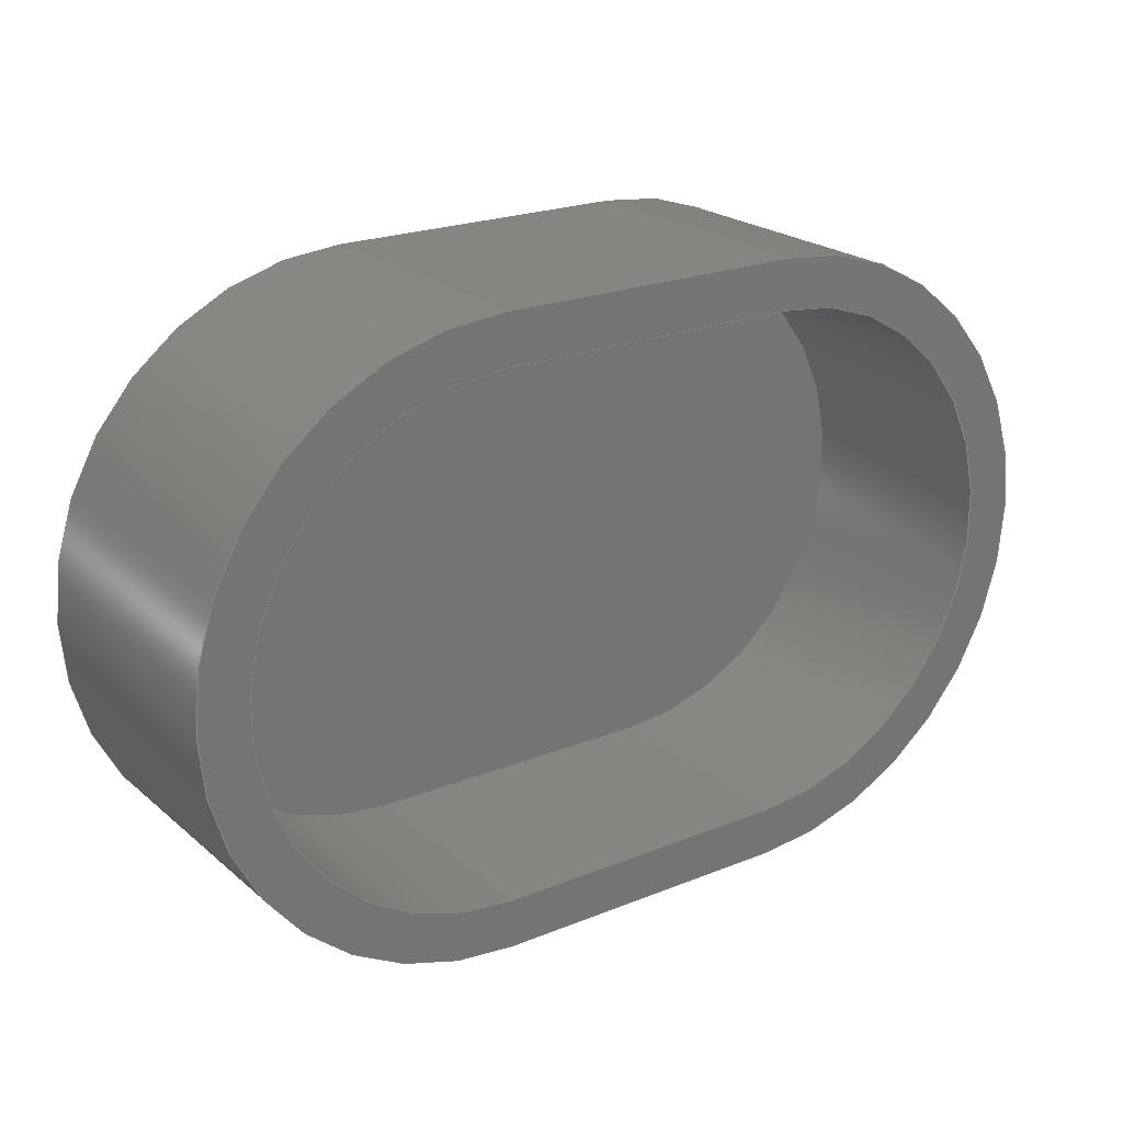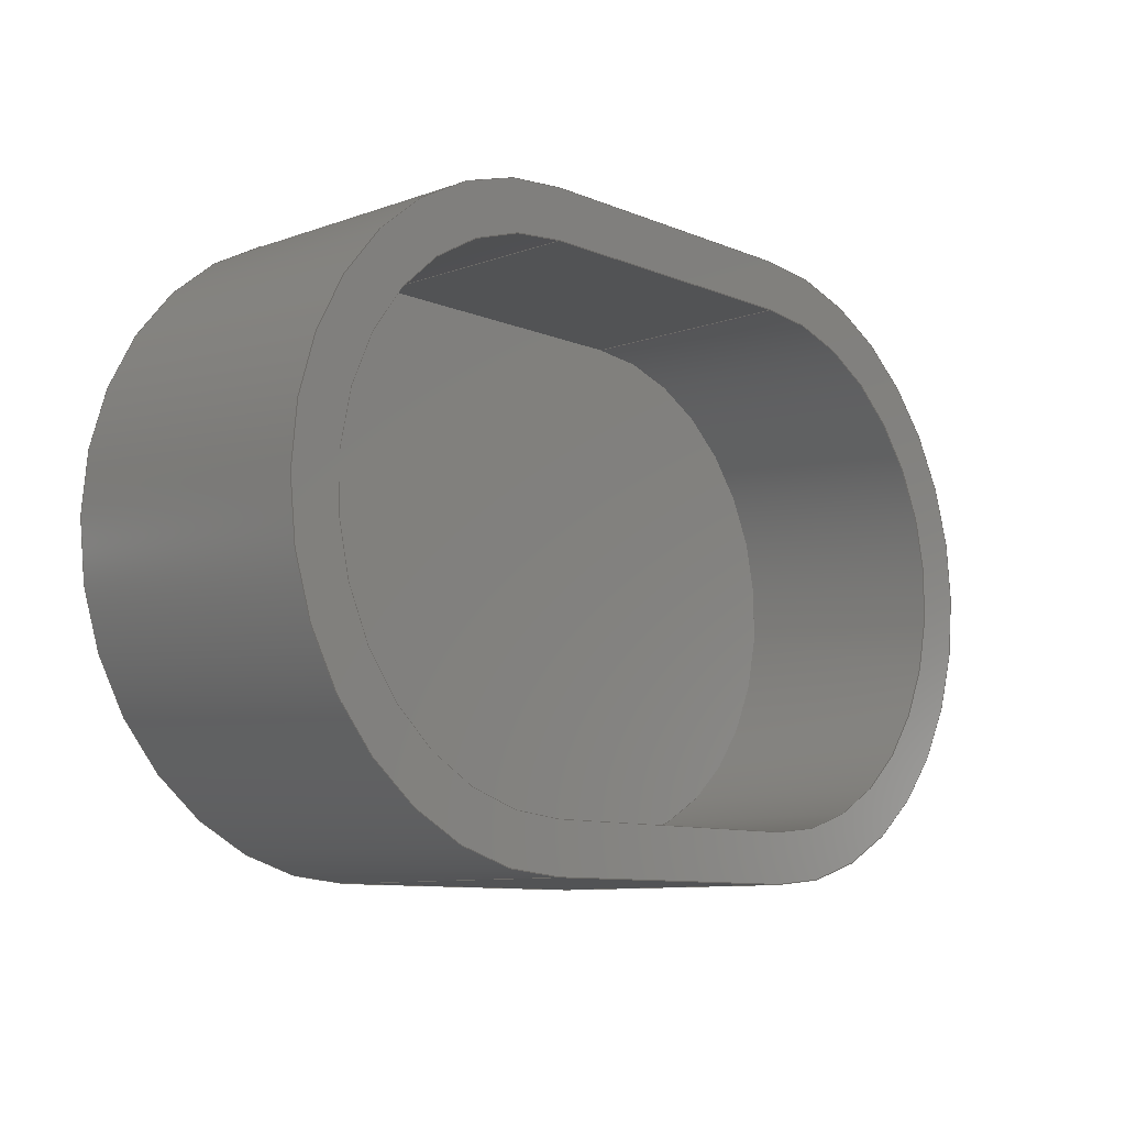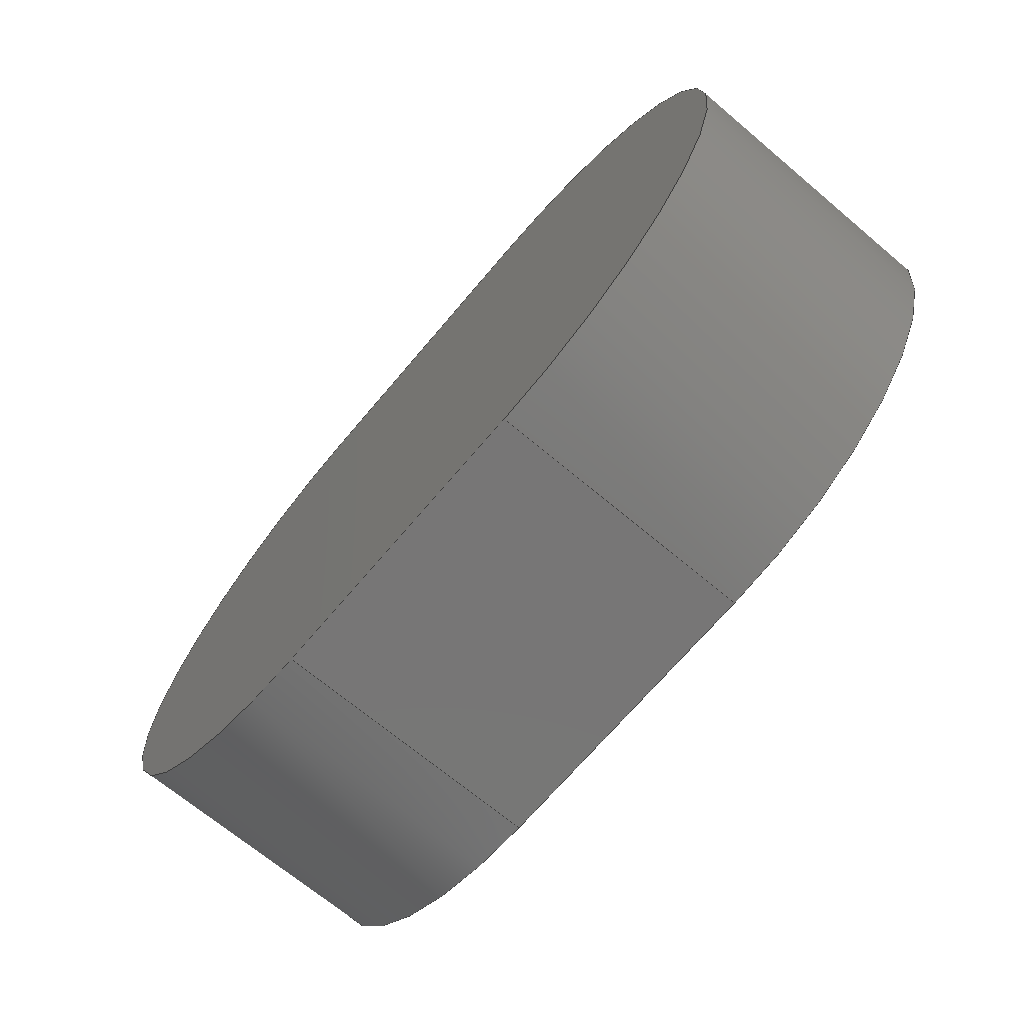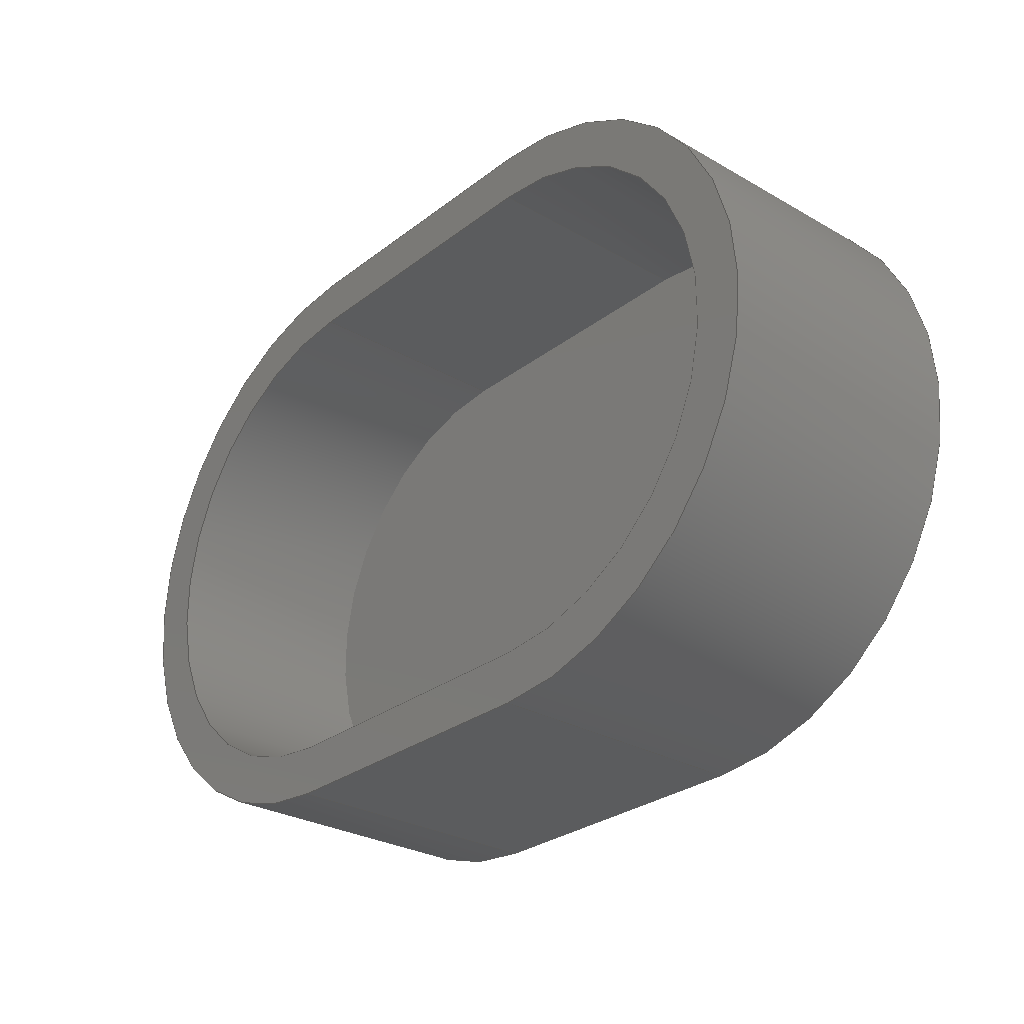
<metadata>
{"format":"step","ext":"step","renderer":"f3d","projection":"perspective","resolution":1024,"background":"white","views":[{"elev":22.1,"azim":-35.1,"up":"+Z"},{"elev":-9.6,"azim":-47.1,"up":"+Z"},{"elev":-69.0,"azim":-130.1,"up":"+Z"},{"elev":-28.3,"azim":49.0,"up":"+Z"}]}
</metadata>
<code>
ISO-10303-21;
DATA;
#1=MECHANICAL_DESIGN_GEOMETRIC_PRESENTATION_REPRESENTATION('',(#4),#324);
#2=SHAPE_REPRESENTATION_RELATIONSHIP('SRR','None',#331,#3);
#3=ADVANCED_BREP_SHAPE_REPRESENTATION('',(#5),#323);
#4=STYLED_ITEM('',(#340),#5);
#5=MANIFOLD_SOLID_BREP('Body3',#180);
#6=FACE_BOUND('',#32,.T.);
#7=CYLINDRICAL_SURFACE('',#198,8.4);
#8=CYLINDRICAL_SURFACE('',#201,8.4);
#9=CYLINDRICAL_SURFACE('',#204,10);
#10=CYLINDRICAL_SURFACE('',#208,10);
#11=FACE_OUTER_BOUND('',#22,.T.);
#12=FACE_OUTER_BOUND('',#23,.T.);
#13=FACE_OUTER_BOUND('',#24,.T.);
#14=FACE_OUTER_BOUND('',#25,.T.);
#15=FACE_OUTER_BOUND('',#26,.T.);
#16=FACE_OUTER_BOUND('',#27,.T.);
#17=FACE_OUTER_BOUND('',#28,.T.);
#18=FACE_OUTER_BOUND('',#29,.T.);
#19=FACE_OUTER_BOUND('',#30,.T.);
#20=FACE_OUTER_BOUND('',#31,.T.);
#21=FACE_OUTER_BOUND('',#33,.T.);
#22=EDGE_LOOP('',(#114,#115,#116,#117));
#23=EDGE_LOOP('',(#118,#119,#120,#121));
#24=EDGE_LOOP('',(#122,#123,#124,#125));
#25=EDGE_LOOP('',(#126,#127,#128,#129));
#26=EDGE_LOOP('',(#130,#131,#132,#133));
#27=EDGE_LOOP('',(#134,#135,#136,#137));
#28=EDGE_LOOP('',(#138,#139,#140,#141));
#29=EDGE_LOOP('',(#142,#143,#144,#145));
#30=EDGE_LOOP('',(#146,#147,#148,#149));
#31=EDGE_LOOP('',(#150,#151,#152,#153));
#32=EDGE_LOOP('',(#154,#155,#156,#157));
#33=EDGE_LOOP('',(#158,#159,#160,#161));
#34=LINE('',#275,#50);
#35=LINE('',#278,#51);
#36=LINE('',#281,#52);
#37=LINE('',#283,#53);
#38=LINE('',#284,#54);
#39=LINE('',#287,#55);
#40=LINE('',#291,#56);
#41=LINE('',#292,#57);
#42=LINE('',#298,#58);
#43=LINE('',#300,#59);
#44=LINE('',#302,#60);
#45=LINE('',#303,#61);
#46=LINE('',#308,#62);
#47=LINE('',#312,#63);
#48=LINE('',#314,#64);
#49=LINE('',#315,#65);
#50=VECTOR('',#219,10);
#51=VECTOR('',#222,10);
#52=VECTOR('',#225,10);
#53=VECTOR('',#226,10);
#54=VECTOR('',#227,10);
#55=VECTOR('',#230,10);
#56=VECTOR('',#235,10);
#57=VECTOR('',#236,10);
#58=VECTOR('',#243,10);
#59=VECTOR('',#244,10);
#60=VECTOR('',#245,10);
#61=VECTOR('',#246,10);
#62=VECTOR('',#251,10);
#63=VECTOR('',#256,10);
#64=VECTOR('',#257,10);
#65=VECTOR('',#258,10);
#66=CIRCLE('',#195,8.4);
#67=CIRCLE('',#196,8.4);
#68=CIRCLE('',#199,8.4);
#69=CIRCLE('',#202,8.4);
#70=CIRCLE('',#205,10);
#71=CIRCLE('',#206,10);
#72=CIRCLE('',#209,10);
#73=CIRCLE('',#210,10);
#74=VERTEX_POINT('',#271);
#75=VERTEX_POINT('',#272);
#76=VERTEX_POINT('',#274);
#77=VERTEX_POINT('',#276);
#78=VERTEX_POINT('',#280);
#79=VERTEX_POINT('',#282);
#80=VERTEX_POINT('',#286);
#81=VERTEX_POINT('',#290);
#82=VERTEX_POINT('',#296);
#83=VERTEX_POINT('',#297);
#84=VERTEX_POINT('',#299);
#85=VERTEX_POINT('',#301);
#86=VERTEX_POINT('',#305);
#87=VERTEX_POINT('',#307);
#88=VERTEX_POINT('',#311);
#89=VERTEX_POINT('',#313);
#90=EDGE_CURVE('',#74,#75,#66,.T.);
#91=EDGE_CURVE('',#76,#74,#34,.T.);
#92=EDGE_CURVE('',#77,#76,#67,.T.);
#93=EDGE_CURVE('',#75,#77,#35,.T.);
#94=EDGE_CURVE('',#78,#77,#36,.T.);
#95=EDGE_CURVE('',#78,#79,#37,.T.);
#96=EDGE_CURVE('',#79,#75,#38,.T.);
#97=EDGE_CURVE('',#80,#76,#39,.T.);
#98=EDGE_CURVE('',#80,#78,#68,.T.);
#99=EDGE_CURVE('',#81,#74,#40,.T.);
#100=EDGE_CURVE('',#81,#80,#41,.T.);
#101=EDGE_CURVE('',#79,#81,#69,.T.);
#102=EDGE_CURVE('',#82,#83,#42,.T.);
#103=EDGE_CURVE('',#84,#83,#43,.T.);
#104=EDGE_CURVE('',#85,#84,#44,.T.);
#105=EDGE_CURVE('',#85,#82,#45,.T.);
#106=EDGE_CURVE('',#83,#86,#70,.T.);
#107=EDGE_CURVE('',#87,#86,#46,.T.);
#108=EDGE_CURVE('',#87,#84,#71,.T.);
#109=EDGE_CURVE('',#86,#88,#47,.T.);
#110=EDGE_CURVE('',#89,#88,#48,.T.);
#111=EDGE_CURVE('',#87,#89,#49,.T.);
#112=EDGE_CURVE('',#88,#82,#72,.T.);
#113=EDGE_CURVE('',#85,#89,#73,.T.);
#114=ORIENTED_EDGE('',*,*,#90,.F.);
#115=ORIENTED_EDGE('',*,*,#91,.F.);
#116=ORIENTED_EDGE('',*,*,#92,.F.);
#117=ORIENTED_EDGE('',*,*,#93,.F.);
#118=ORIENTED_EDGE('',*,*,#93,.T.);
#119=ORIENTED_EDGE('',*,*,#94,.F.);
#120=ORIENTED_EDGE('',*,*,#95,.T.);
#121=ORIENTED_EDGE('',*,*,#96,.T.);
#122=ORIENTED_EDGE('',*,*,#92,.T.);
#123=ORIENTED_EDGE('',*,*,#97,.F.);
#124=ORIENTED_EDGE('',*,*,#98,.T.);
#125=ORIENTED_EDGE('',*,*,#94,.T.);
#126=ORIENTED_EDGE('',*,*,#91,.T.);
#127=ORIENTED_EDGE('',*,*,#99,.F.);
#128=ORIENTED_EDGE('',*,*,#100,.T.);
#129=ORIENTED_EDGE('',*,*,#97,.T.);
#130=ORIENTED_EDGE('',*,*,#90,.T.);
#131=ORIENTED_EDGE('',*,*,#96,.F.);
#132=ORIENTED_EDGE('',*,*,#101,.T.);
#133=ORIENTED_EDGE('',*,*,#99,.T.);
#134=ORIENTED_EDGE('',*,*,#102,.T.);
#135=ORIENTED_EDGE('',*,*,#103,.F.);
#136=ORIENTED_EDGE('',*,*,#104,.F.);
#137=ORIENTED_EDGE('',*,*,#105,.T.);
#138=ORIENTED_EDGE('',*,*,#106,.T.);
#139=ORIENTED_EDGE('',*,*,#107,.F.);
#140=ORIENTED_EDGE('',*,*,#108,.T.);
#141=ORIENTED_EDGE('',*,*,#103,.T.);
#142=ORIENTED_EDGE('',*,*,#109,.T.);
#143=ORIENTED_EDGE('',*,*,#110,.F.);
#144=ORIENTED_EDGE('',*,*,#111,.F.);
#145=ORIENTED_EDGE('',*,*,#107,.T.);
#146=ORIENTED_EDGE('',*,*,#112,.T.);
#147=ORIENTED_EDGE('',*,*,#105,.F.);
#148=ORIENTED_EDGE('',*,*,#113,.T.);
#149=ORIENTED_EDGE('',*,*,#110,.T.);
#150=ORIENTED_EDGE('',*,*,#108,.F.);
#151=ORIENTED_EDGE('',*,*,#111,.T.);
#152=ORIENTED_EDGE('',*,*,#113,.F.);
#153=ORIENTED_EDGE('',*,*,#104,.T.);
#154=ORIENTED_EDGE('',*,*,#101,.F.);
#155=ORIENTED_EDGE('',*,*,#95,.F.);
#156=ORIENTED_EDGE('',*,*,#98,.F.);
#157=ORIENTED_EDGE('',*,*,#100,.F.);
#158=ORIENTED_EDGE('',*,*,#109,.F.);
#159=ORIENTED_EDGE('',*,*,#106,.F.);
#160=ORIENTED_EDGE('',*,*,#102,.F.);
#161=ORIENTED_EDGE('',*,*,#112,.F.);
#162=PLANE('',#194);
#163=PLANE('',#197);
#164=PLANE('',#200);
#165=PLANE('',#203);
#166=PLANE('',#207);
#167=PLANE('',#211);
#168=PLANE('',#212);
#169=ADVANCED_FACE('',(#11),#162,.F.);
#170=ADVANCED_FACE('',(#12),#163,.T.);
#171=ADVANCED_FACE('',(#13),#7,.F.);
#172=ADVANCED_FACE('',(#14),#164,.T.);
#173=ADVANCED_FACE('',(#15),#8,.F.);
#174=ADVANCED_FACE('',(#16),#165,.T.);
#175=ADVANCED_FACE('',(#17),#9,.T.);
#176=ADVANCED_FACE('',(#18),#166,.T.);
#177=ADVANCED_FACE('',(#19),#10,.T.);
#178=ADVANCED_FACE('',(#20,#6),#167,.F.);
#179=ADVANCED_FACE('',(#21),#168,.T.);
#180=CLOSED_SHELL('',(#169,#170,#171,#172,#173,#174,#175,#176,#177,#178,
#179));
#181=DERIVED_UNIT_ELEMENT(#183,1);
#182=DERIVED_UNIT_ELEMENT(#326,-3);
#183=(
MASS_UNIT()
NAMED_UNIT(*)
SI_UNIT(.KILO.,.GRAM.)
);
#184=DERIVED_UNIT((#181,#182));
#185=MEASURE_REPRESENTATION_ITEM('density measure',
POSITIVE_RATIO_MEASURE(7850),#184);
#186=PROPERTY_DEFINITION_REPRESENTATION(#191,#188);
#187=PROPERTY_DEFINITION_REPRESENTATION(#192,#189);
#188=REPRESENTATION('material name',(#190),#323);
#189=REPRESENTATION('density',(#185),#323);
#190=DESCRIPTIVE_REPRESENTATION_ITEM('Steel','Steel');
#191=PROPERTY_DEFINITION('material property','material name',#333);
#192=PROPERTY_DEFINITION('material property','density of part',#333);
#193=AXIS2_PLACEMENT_3D('',#269,#213,#214);
#194=AXIS2_PLACEMENT_3D('',#270,#215,#216);
#195=AXIS2_PLACEMENT_3D('',#273,#217,#218);
#196=AXIS2_PLACEMENT_3D('',#277,#220,#221);
#197=AXIS2_PLACEMENT_3D('',#279,#223,#224);
#198=AXIS2_PLACEMENT_3D('',#285,#228,#229);
#199=AXIS2_PLACEMENT_3D('',#288,#231,#232);
#200=AXIS2_PLACEMENT_3D('',#289,#233,#234);
#201=AXIS2_PLACEMENT_3D('',#293,#237,#238);
#202=AXIS2_PLACEMENT_3D('',#294,#239,#240);
#203=AXIS2_PLACEMENT_3D('',#295,#241,#242);
#204=AXIS2_PLACEMENT_3D('',#304,#247,#248);
#205=AXIS2_PLACEMENT_3D('',#306,#249,#250);
#206=AXIS2_PLACEMENT_3D('',#309,#252,#253);
#207=AXIS2_PLACEMENT_3D('',#310,#254,#255);
#208=AXIS2_PLACEMENT_3D('',#316,#259,#260);
#209=AXIS2_PLACEMENT_3D('',#317,#261,#262);
#210=AXIS2_PLACEMENT_3D('',#318,#263,#264);
#211=AXIS2_PLACEMENT_3D('',#319,#265,#266);
#212=AXIS2_PLACEMENT_3D('',#320,#267,#268);
#213=DIRECTION('axis',(0,0,1));
#214=DIRECTION('refdir',(1,0,0));
#215=DIRECTION('center_axis',(0,1,0));
#216=DIRECTION('ref_axis',(1,0,0));
#217=DIRECTION('center_axis',(0,1,0));
#218=DIRECTION('ref_axis',(0,0,1));
#219=DIRECTION('',(1,0,0));
#220=DIRECTION('center_axis',(0,1,0));
#221=DIRECTION('ref_axis',(0,0,-1));
#222=DIRECTION('',(-1,0,0));
#223=DIRECTION('center_axis',(0,0,1));
#224=DIRECTION('ref_axis',(1,0,0));
#225=DIRECTION('',(0,1,0));
#226=DIRECTION('',(1,0,0));
#227=DIRECTION('',(0,1,0));
#228=DIRECTION('center_axis',(0,1,0));
#229=DIRECTION('ref_axis',(0,0,-1));
#230=DIRECTION('',(0,1,0));
#231=DIRECTION('center_axis',(0,-1,0));
#232=DIRECTION('ref_axis',(0,0,-1));
#233=DIRECTION('center_axis',(0,0,-1));
#234=DIRECTION('ref_axis',(-1,0,0));
#235=DIRECTION('',(0,1,0));
#236=DIRECTION('',(-1,0,0));
#237=DIRECTION('center_axis',(0,1,0));
#238=DIRECTION('ref_axis',(0,0,1));
#239=DIRECTION('center_axis',(0,-1,0));
#240=DIRECTION('ref_axis',(0,0,1));
#241=DIRECTION('center_axis',(0,0,1));
#242=DIRECTION('ref_axis',(1,0,0));
#243=DIRECTION('',(-1,0,0));
#244=DIRECTION('',(0,1,0));
#245=DIRECTION('',(-1,0,0));
#246=DIRECTION('',(0,1,0));
#247=DIRECTION('center_axis',(0,1,0));
#248=DIRECTION('ref_axis',(0,0,-1));
#249=DIRECTION('center_axis',(0,-1,0));
#250=DIRECTION('ref_axis',(0,0,-1));
#251=DIRECTION('',(0,1,0));
#252=DIRECTION('center_axis',(0,1,0));
#253=DIRECTION('ref_axis',(0,0,-1));
#254=DIRECTION('center_axis',(0,0,-1));
#255=DIRECTION('ref_axis',(-1,0,0));
#256=DIRECTION('',(1,0,0));
#257=DIRECTION('',(0,1,0));
#258=DIRECTION('',(1,0,0));
#259=DIRECTION('center_axis',(0,1,0));
#260=DIRECTION('ref_axis',(0,0,1));
#261=DIRECTION('center_axis',(0,-1,0));
#262=DIRECTION('ref_axis',(0,0,1));
#263=DIRECTION('center_axis',(0,1,0));
#264=DIRECTION('ref_axis',(0,0,1));
#265=DIRECTION('center_axis',(0,1,0));
#266=DIRECTION('ref_axis',(1,0,0));
#267=DIRECTION('center_axis',(0,1,0));
#268=DIRECTION('ref_axis',(0,0,1));
#269=CARTESIAN_POINT('',(0,0,0));
#270=CARTESIAN_POINT('Origin',(0,7.4,0));
#271=CARTESIAN_POINT('',(5,7.4,8.4));
#272=CARTESIAN_POINT('',(5,7.4,-8.4));
#273=CARTESIAN_POINT('Origin',(5,7.4,0));
#274=CARTESIAN_POINT('',(-5,7.4,8.4));
#275=CARTESIAN_POINT('',(2.5,7.4,8.4));
#276=CARTESIAN_POINT('',(-5,7.4,-8.4));
#277=CARTESIAN_POINT('Origin',(-5,7.4,0));
#278=CARTESIAN_POINT('',(-2.5,7.4,-8.4));
#279=CARTESIAN_POINT('Origin',(-5,0,-8.4));
#280=CARTESIAN_POINT('',(-5,0,-8.4));
#281=CARTESIAN_POINT('',(-5,0,-8.4));
#282=CARTESIAN_POINT('',(5,0,-8.4));
#283=CARTESIAN_POINT('',(-5,0,-8.4));
#284=CARTESIAN_POINT('',(5,0,-8.4));
#285=CARTESIAN_POINT('Origin',(-5,0,0));
#286=CARTESIAN_POINT('',(-5,0,8.4));
#287=CARTESIAN_POINT('',(-5,0,8.4));
#288=CARTESIAN_POINT('Origin',(-5,0,0));
#289=CARTESIAN_POINT('Origin',(5,0,8.4));
#290=CARTESIAN_POINT('',(5,0,8.4));
#291=CARTESIAN_POINT('',(5,0,8.4));
#292=CARTESIAN_POINT('',(5,0,8.4));
#293=CARTESIAN_POINT('Origin',(5,0,0));
#294=CARTESIAN_POINT('Origin',(5,0,0));
#295=CARTESIAN_POINT('Origin',(-5,0,10));
#296=CARTESIAN_POINT('',(5,9,10));
#297=CARTESIAN_POINT('',(-5,9,10));
#298=CARTESIAN_POINT('',(-2.5,9,10));
#299=CARTESIAN_POINT('',(-5,0,10));
#300=CARTESIAN_POINT('',(-5,0,10));
#301=CARTESIAN_POINT('',(5,0,10));
#302=CARTESIAN_POINT('',(5,0,10));
#303=CARTESIAN_POINT('',(5,0,10));
#304=CARTESIAN_POINT('Origin',(-5,0,0));
#305=CARTESIAN_POINT('',(-5,9,-10));
#306=CARTESIAN_POINT('Origin',(-5,9,0));
#307=CARTESIAN_POINT('',(-5,0,-10));
#308=CARTESIAN_POINT('',(-5,0,-10));
#309=CARTESIAN_POINT('Origin',(-5,0,0));
#310=CARTESIAN_POINT('Origin',(5,0,-10));
#311=CARTESIAN_POINT('',(5,9,-10));
#312=CARTESIAN_POINT('',(2.5,9,-10));
#313=CARTESIAN_POINT('',(5,0,-10));
#314=CARTESIAN_POINT('',(5,0,-10));
#315=CARTESIAN_POINT('',(-5,0,-10));
#316=CARTESIAN_POINT('Origin',(5,0,0));
#317=CARTESIAN_POINT('Origin',(5,9,0));
#318=CARTESIAN_POINT('Origin',(5,0,0));
#319=CARTESIAN_POINT('Origin',(0,0,0));
#320=CARTESIAN_POINT('Origin',(0,9,0));
#321=UNCERTAINTY_MEASURE_WITH_UNIT(LENGTH_MEASURE(0.01),#325,
'DISTANCE_ACCURACY_VALUE',
'Maximum model space distance between geometric entities at asserted c
onnectivities');
#322=UNCERTAINTY_MEASURE_WITH_UNIT(LENGTH_MEASURE(0.01),#325,
'DISTANCE_ACCURACY_VALUE',
'Maximum model space distance between geometric entities at asserted c
onnectivities');
#323=(
GEOMETRIC_REPRESENTATION_CONTEXT(3)
GLOBAL_UNCERTAINTY_ASSIGNED_CONTEXT((#321))
GLOBAL_UNIT_ASSIGNED_CONTEXT((#325,#327,#328))
REPRESENTATION_CONTEXT('','3D')
);
#324=(
GEOMETRIC_REPRESENTATION_CONTEXT(3)
GLOBAL_UNCERTAINTY_ASSIGNED_CONTEXT((#322))
GLOBAL_UNIT_ASSIGNED_CONTEXT((#325,#327,#328))
REPRESENTATION_CONTEXT('','3D')
);
#325=(
LENGTH_UNIT()
NAMED_UNIT(*)
SI_UNIT(.MILLI.,.METRE.)
);
#326=(
LENGTH_UNIT()
NAMED_UNIT(*)
SI_UNIT($,.METRE.)
);
#327=(
NAMED_UNIT(*)
PLANE_ANGLE_UNIT()
SI_UNIT($,.RADIAN.)
);
#328=(
NAMED_UNIT(*)
SI_UNIT($,.STERADIAN.)
SOLID_ANGLE_UNIT()
);
#329=SHAPE_DEFINITION_REPRESENTATION(#330,#331);
#330=PRODUCT_DEFINITION_SHAPE('',$,#333);
#331=SHAPE_REPRESENTATION('',(#193),#323);
#332=PRODUCT_DEFINITION_CONTEXT('part definition',#337,'design');
#333=PRODUCT_DEFINITION('speaker_chamber','speaker_chamber v1',#334,#332);
#334=PRODUCT_DEFINITION_FORMATION('',$,#339);
#335=PRODUCT_RELATED_PRODUCT_CATEGORY('speaker_chamber v1',
'speaker_chamber v1',(#339));
#336=APPLICATION_PROTOCOL_DEFINITION('international standard',
'automotive_design',2009,#337);
#337=APPLICATION_CONTEXT(
'Core Data for Automotive Mechanical Design Process');
#338=PRODUCT_CONTEXT('part definition',#337,'mechanical');
#339=PRODUCT('speaker_chamber','speaker_chamber v1',$,(#338));
#340=PRESENTATION_STYLE_ASSIGNMENT((#341));
#341=SURFACE_STYLE_USAGE(.BOTH.,#342);
#342=SURFACE_SIDE_STYLE('',(#343));
#343=SURFACE_STYLE_FILL_AREA(#344);
#344=FILL_AREA_STYLE('Steel - Satin',(#345));
#345=FILL_AREA_STYLE_COLOUR('Steel - Satin',#346);
#346=COLOUR_RGB('Steel - Satin',0.6275,0.6275,0.6275);
ENDSEC;
END-ISO-10303-21;

</code>
